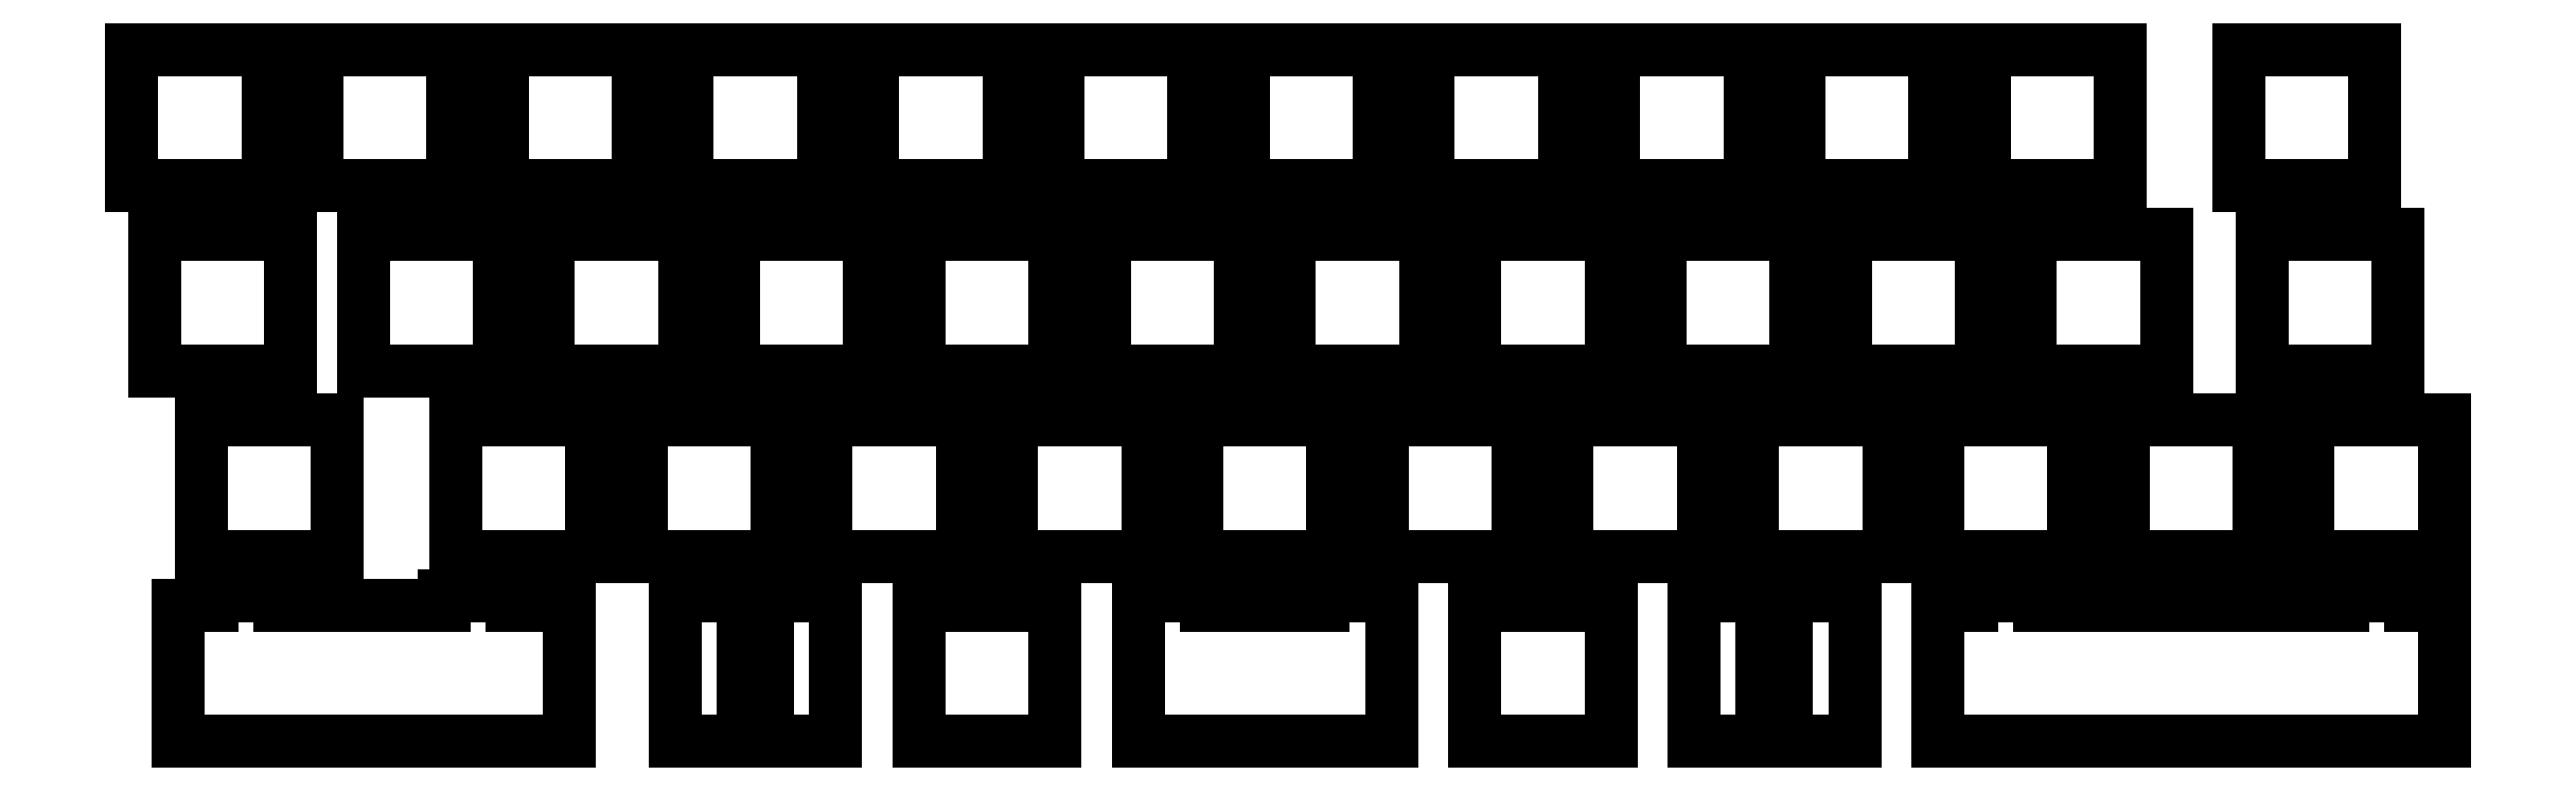
<metadata>
{"format":"dxf","ext":"dxf","renderer":"ezdxf+matplotlib","layout":"modelspace","background":"white","min_lineweight":24,"dpi":150}
</metadata>
<code>
0
SECTION
2
ENTITIES
0
LINE
8
0
10
2.525
20
-16.52
11
16.52
21
-16.52
0
LINE
8
0
10
16.52
20
-2.525
11
2.525
21
-2.525
0
LINE
8
0
10
16.52
20
-16.52
11
16.52
21
-2.525
0
LINE
8
0
10
2.525
20
-2.525
11
2.525
21
-16.52
0
LINE
8
0
10
21.57
20
-16.52
11
35.58
21
-16.52
0
LINE
8
0
10
35.58
20
-2.525
11
21.57
21
-2.525
0
LINE
8
0
10
35.58
20
-16.52
11
35.58
21
-2.525
0
LINE
8
0
10
21.57
20
-2.525
11
21.57
21
-16.52
0
LINE
8
0
10
40.62
20
-16.52
11
54.62
21
-16.52
0
LINE
8
0
10
54.62
20
-2.525
11
40.62
21
-2.525
0
LINE
8
0
10
54.62
20
-16.52
11
54.62
21
-2.525
0
LINE
8
0
10
40.62
20
-2.525
11
40.62
21
-16.52
0
LINE
8
0
10
59.67
20
-16.52
11
73.67
21
-16.52
0
LINE
8
0
10
73.67
20
-2.525
11
59.67
21
-2.525
0
LINE
8
0
10
73.67
20
-16.52
11
73.67
21
-2.525
0
LINE
8
0
10
59.67
20
-2.525
11
59.67
21
-16.52
0
LINE
8
0
10
78.72
20
-16.52
11
92.72
21
-16.52
0
LINE
8
0
10
92.72
20
-2.525
11
78.72
21
-2.525
0
LINE
8
0
10
92.72
20
-16.52
11
92.72
21
-2.525
0
LINE
8
0
10
78.72
20
-2.525
11
78.72
21
-16.52
0
LINE
8
0
10
97.78
20
-16.52
11
111.8
21
-16.52
0
LINE
8
0
10
111.8
20
-2.525
11
97.78
21
-2.525
0
LINE
8
0
10
111.8
20
-16.52
11
111.8
21
-2.525
0
LINE
8
0
10
97.78
20
-2.525
11
97.78
21
-16.52
0
LINE
8
0
10
116.8
20
-16.52
11
130.8
21
-16.52
0
LINE
8
0
10
130.8
20
-2.525
11
116.8
21
-2.525
0
LINE
8
0
10
130.8
20
-16.52
11
130.8
21
-2.525
0
LINE
8
0
10
116.8
20
-2.525
11
116.8
21
-16.52
0
LINE
8
0
10
135.9
20
-16.52
11
149.9
21
-16.52
0
LINE
8
0
10
149.9
20
-2.525
11
135.9
21
-2.525
0
LINE
8
0
10
149.9
20
-16.52
11
149.9
21
-2.525
0
LINE
8
0
10
135.9
20
-2.525
11
135.9
21
-16.52
0
LINE
8
0
10
154.9
20
-16.52
11
168.9
21
-16.52
0
LINE
8
0
10
168.9
20
-2.525
11
154.9
21
-2.525
0
LINE
8
0
10
168.9
20
-16.52
11
168.9
21
-2.525
0
LINE
8
0
10
154.9
20
-2.525
11
154.9
21
-16.52
0
LINE
8
0
10
174
20
-16.52
11
188
21
-16.52
0
LINE
8
0
10
188
20
-2.525
11
174
21
-2.525
0
LINE
8
0
10
188
20
-16.52
11
188
21
-2.525
0
LINE
8
0
10
174
20
-2.525
11
174
21
-16.52
0
LINE
8
0
10
193
20
-16.52
11
207
21
-16.52
0
LINE
8
0
10
207
20
-2.525
11
193
21
-2.525
0
LINE
8
0
10
207
20
-16.52
11
207
21
-2.525
0
LINE
8
0
10
193
20
-2.525
11
193
21
-16.52
0
LINE
8
0
10
219.2
20
-16.52
11
233.2
21
-16.52
0
LINE
8
0
10
233.2
20
-2.525
11
219.2
21
-2.525
0
LINE
8
0
10
233.2
20
-16.52
11
233.2
21
-2.525
0
LINE
8
0
10
219.2
20
-2.525
11
219.2
21
-16.52
0
LINE
8
0
10
4.906
20
-35.58
11
18.91
21
-35.58
0
LINE
8
0
10
18.91
20
-21.57
11
4.906
21
-21.57
0
LINE
8
0
10
18.91
20
-35.58
11
18.91
21
-21.57
0
LINE
8
0
10
4.906
20
-21.57
11
4.906
21
-35.58
0
LINE
8
0
10
26.34
20
-35.58
11
40.34
21
-35.58
0
LINE
8
0
10
40.34
20
-21.57
11
26.34
21
-21.57
0
LINE
8
0
10
40.34
20
-35.58
11
40.34
21
-21.57
0
LINE
8
0
10
26.34
20
-21.57
11
26.34
21
-35.58
0
LINE
8
0
10
45.39
20
-35.58
11
59.39
21
-35.58
0
LINE
8
0
10
59.39
20
-21.57
11
45.39
21
-21.57
0
LINE
8
0
10
59.39
20
-35.58
11
59.39
21
-21.57
0
LINE
8
0
10
45.39
20
-21.57
11
45.39
21
-35.58
0
LINE
8
0
10
64.44
20
-35.58
11
78.44
21
-35.58
0
LINE
8
0
10
78.44
20
-21.57
11
64.44
21
-21.57
0
LINE
8
0
10
78.44
20
-35.58
11
78.44
21
-21.57
0
LINE
8
0
10
64.44
20
-21.57
11
64.44
21
-35.58
0
LINE
8
0
10
83.49
20
-35.58
11
97.49
21
-35.58
0
LINE
8
0
10
97.49
20
-21.57
11
83.49
21
-21.57
0
LINE
8
0
10
97.49
20
-35.58
11
97.49
21
-21.57
0
LINE
8
0
10
83.49
20
-21.57
11
83.49
21
-35.58
0
LINE
8
0
10
102.5
20
-35.58
11
116.5
21
-35.58
0
LINE
8
0
10
116.5
20
-21.57
11
102.5
21
-21.57
0
LINE
8
0
10
116.5
20
-35.58
11
116.5
21
-21.57
0
LINE
8
0
10
102.5
20
-21.57
11
102.5
21
-35.58
0
LINE
8
0
10
121.6
20
-35.58
11
135.6
21
-35.58
0
LINE
8
0
10
135.6
20
-21.57
11
121.6
21
-21.57
0
LINE
8
0
10
135.6
20
-35.58
11
135.6
21
-21.57
0
LINE
8
0
10
121.6
20
-21.57
11
121.6
21
-35.58
0
LINE
8
0
10
140.6
20
-35.58
11
154.6
21
-35.58
0
LINE
8
0
10
154.6
20
-21.57
11
140.6
21
-21.57
0
LINE
8
0
10
154.6
20
-35.58
11
154.6
21
-21.57
0
LINE
8
0
10
140.6
20
-21.57
11
140.6
21
-35.58
0
LINE
8
0
10
159.7
20
-35.58
11
173.7
21
-35.58
0
LINE
8
0
10
173.7
20
-21.57
11
159.7
21
-21.57
0
LINE
8
0
10
173.7
20
-35.58
11
173.7
21
-21.57
0
LINE
8
0
10
159.7
20
-21.57
11
159.7
21
-35.58
0
LINE
8
0
10
178.7
20
-35.58
11
192.7
21
-35.58
0
LINE
8
0
10
192.7
20
-21.57
11
178.7
21
-21.57
0
LINE
8
0
10
192.7
20
-35.58
11
192.7
21
-21.57
0
LINE
8
0
10
178.7
20
-21.57
11
178.7
21
-35.58
0
LINE
8
0
10
197.8
20
-35.58
11
211.8
21
-35.58
0
LINE
8
0
10
211.8
20
-21.57
11
197.8
21
-21.57
0
LINE
8
0
10
211.8
20
-35.58
11
211.8
21
-21.57
0
LINE
8
0
10
197.8
20
-21.57
11
197.8
21
-35.58
0
LINE
8
0
10
221.6
20
-35.58
11
235.6
21
-35.58
0
LINE
8
0
10
235.6
20
-21.57
11
221.6
21
-21.57
0
LINE
8
0
10
235.6
20
-35.58
11
235.6
21
-21.57
0
LINE
8
0
10
221.6
20
-21.57
11
221.6
21
-35.58
0
LINE
8
0
10
9.669
20
-54.62
11
23.67
21
-54.62
0
LINE
8
0
10
23.67
20
-40.62
11
9.669
21
-40.62
0
LINE
8
0
10
23.67
20
-54.62
11
23.67
21
-40.62
0
LINE
8
0
10
9.669
20
-40.62
11
9.669
21
-54.62
0
LINE
8
0
10
35.86
20
-54.62
11
49.86
21
-54.62
0
LINE
8
0
10
49.86
20
-40.62
11
35.86
21
-40.62
0
LINE
8
0
10
49.86
20
-54.62
11
49.86
21
-40.62
0
LINE
8
0
10
35.86
20
-40.62
11
35.86
21
-54.62
0
LINE
8
0
10
54.91
20
-54.62
11
68.91
21
-54.62
0
LINE
8
0
10
68.91
20
-40.62
11
54.91
21
-40.62
0
LINE
8
0
10
68.91
20
-54.62
11
68.91
21
-40.62
0
LINE
8
0
10
54.91
20
-40.62
11
54.91
21
-54.62
0
LINE
8
0
10
73.96
20
-54.62
11
87.96
21
-54.62
0
LINE
8
0
10
87.96
20
-40.62
11
73.96
21
-40.62
0
LINE
8
0
10
87.96
20
-54.62
11
87.96
21
-40.62
0
LINE
8
0
10
73.96
20
-40.62
11
73.96
21
-54.62
0
LINE
8
0
10
93.01
20
-54.62
11
107
21
-54.62
0
LINE
8
0
10
107
20
-40.62
11
93.01
21
-40.62
0
LINE
8
0
10
107
20
-54.62
11
107
21
-40.62
0
LINE
8
0
10
93.01
20
-40.62
11
93.01
21
-54.62
0
LINE
8
0
10
112.1
20
-54.62
11
126.1
21
-54.62
0
LINE
8
0
10
126.1
20
-40.62
11
112.1
21
-40.62
0
LINE
8
0
10
126.1
20
-54.62
11
126.1
21
-40.62
0
LINE
8
0
10
112.1
20
-40.62
11
112.1
21
-54.62
0
LINE
8
0
10
131.1
20
-54.62
11
145.1
21
-54.62
0
LINE
8
0
10
145.1
20
-40.62
11
131.1
21
-40.62
0
LINE
8
0
10
145.1
20
-54.62
11
145.1
21
-40.62
0
LINE
8
0
10
131.1
20
-40.62
11
131.1
21
-54.62
0
LINE
8
0
10
150.2
20
-54.62
11
164.2
21
-54.62
0
LINE
8
0
10
164.2
20
-40.62
11
150.2
21
-40.62
0
LINE
8
0
10
164.2
20
-54.62
11
164.2
21
-40.62
0
LINE
8
0
10
150.2
20
-40.62
11
150.2
21
-54.62
0
LINE
8
0
10
169.2
20
-54.62
11
183.2
21
-54.62
0
LINE
8
0
10
183.2
20
-40.62
11
169.2
21
-40.62
0
LINE
8
0
10
183.2
20
-54.62
11
183.2
21
-40.62
0
LINE
8
0
10
169.2
20
-40.62
11
169.2
21
-54.62
0
LINE
8
0
10
188.3
20
-54.62
11
202.3
21
-54.62
0
LINE
8
0
10
202.3
20
-40.62
11
188.3
21
-40.62
0
LINE
8
0
10
202.3
20
-54.62
11
202.3
21
-40.62
0
LINE
8
0
10
188.3
20
-40.62
11
188.3
21
-54.62
0
LINE
8
0
10
207.3
20
-54.62
11
221.3
21
-54.62
0
LINE
8
0
10
221.3
20
-40.62
11
207.3
21
-40.62
0
LINE
8
0
10
221.3
20
-54.62
11
221.3
21
-40.62
0
LINE
8
0
10
207.3
20
-40.62
11
207.3
21
-54.62
0
LINE
8
0
10
226.4
20
-54.62
11
240.4
21
-54.62
0
LINE
8
0
10
240.4
20
-40.62
11
226.4
21
-40.62
0
LINE
8
0
10
240.4
20
-54.62
11
240.4
21
-40.62
0
LINE
8
0
10
226.4
20
-40.62
11
226.4
21
-54.62
0
LINE
8
0
10
7.287
20
-73.67
11
10.76
21
-73.67
0
LINE
8
0
10
19.19
20
-73.67
11
21.29
21
-73.67
0
LINE
8
0
10
10.76
20
-73.67
11
17.76
21
-73.67
0
LINE
8
0
10
17.76
20
-73.67
11
19.19
21
-73.67
0
LINE
8
0
10
21.29
20
-59.67
11
19.19
21
-59.67
0
LINE
8
0
10
19.19
20
-59.67
11
17.76
21
-59.67
0
LINE
8
0
10
10.76
20
-59.67
11
7.287
21
-59.67
0
LINE
8
0
10
7.287
20
-59.67
11
7.287
21
-73.67
0
LINE
8
0
10
21.29
20
-73.67
11
21.57
21
-73.67
0
LINE
8
0
10
21.57
20
-73.67
11
33.19
21
-73.67
0
LINE
8
0
10
33.19
20
-59.67
11
21.57
21
-59.67
0
LINE
8
0
10
21.57
20
-59.67
11
21.29
21
-59.67
0
LINE
8
0
10
41.63
20
-58.67
11
34.63
21
-58.67
0
LINE
8
0
10
34.63
20
-73.67
11
35.58
21
-73.67
0
LINE
8
0
10
35.58
20
-73.67
11
41.63
21
-73.67
0
LINE
8
0
10
34.63
20
-58.67
11
34.63
21
-59.67
0
LINE
8
0
10
41.63
20
-59.67
11
41.63
21
-58.67
0
LINE
8
0
10
17.76
20
-58.67
11
10.76
21
-58.67
0
LINE
8
0
10
10.76
20
-58.67
11
10.76
21
-59.67
0
LINE
8
0
10
17.76
20
-59.67
11
17.76
21
-58.67
0
LINE
8
0
10
33.19
20
-73.67
11
33.48
21
-73.67
0
LINE
8
0
10
33.48
20
-73.67
11
34.63
21
-73.67
0
LINE
8
0
10
34.63
20
-59.67
11
33.48
21
-59.67
0
LINE
8
0
10
33.48
20
-59.67
11
33.19
21
-59.67
0
LINE
8
0
10
41.63
20
-73.67
11
47.48
21
-73.67
0
LINE
8
0
10
47.48
20
-59.67
11
41.63
21
-59.67
0
LINE
8
0
10
47.48
20
-73.67
11
47.48
21
-59.67
0
LINE
8
0
10
112.1
20
-73.67
11
113
21
-73.67
0
LINE
8
0
10
113
20
-73.67
11
125.1
21
-73.67
0
LINE
8
0
10
125.1
20
-73.67
11
126.1
21
-73.67
0
LINE
8
0
10
125.1
20
-59.67
11
113
21
-59.67
0
LINE
8
0
10
179.7
20
-58.67
11
172.7
21
-58.67
0
LINE
8
0
10
172.7
20
-73.67
11
179.7
21
-73.67
0
LINE
8
0
10
172.7
20
-58.67
11
172.7
21
-73.67
0
LINE
8
0
10
179.7
20
-73.67
11
179.7
21
-58.67
0
LINE
8
0
10
65.41
20
-58.67
11
58.41
21
-58.67
0
LINE
8
0
10
58.41
20
-73.67
11
65.41
21
-73.67
0
LINE
8
0
10
58.41
20
-58.67
11
58.41
21
-73.67
0
LINE
8
0
10
65.41
20
-73.67
11
65.41
21
-58.67
0
LINE
8
0
10
83.49
20
-73.67
11
97.49
21
-73.67
0
LINE
8
0
10
97.49
20
-59.67
11
83.49
21
-59.67
0
LINE
8
0
10
97.49
20
-73.67
11
97.49
21
-59.67
0
LINE
8
0
10
83.49
20
-59.67
11
83.49
21
-73.67
0
LINE
8
0
10
113
20
-58.67
11
106
21
-58.67
0
LINE
8
0
10
106
20
-73.67
11
112.1
21
-73.67
0
LINE
8
0
10
106
20
-58.67
11
106
21
-73.67
0
LINE
8
0
10
113
20
-59.67
11
113
21
-58.67
0
LINE
8
0
10
74.94
20
-58.67
11
67.94
21
-58.67
0
LINE
8
0
10
67.94
20
-73.67
11
74.94
21
-73.67
0
LINE
8
0
10
67.94
20
-58.67
11
67.94
21
-73.67
0
LINE
8
0
10
74.94
20
-73.67
11
74.94
21
-58.67
0
LINE
8
0
10
140.6
20
-73.67
11
154.6
21
-73.67
0
LINE
8
0
10
154.6
20
-59.67
11
140.6
21
-59.67
0
LINE
8
0
10
154.6
20
-73.67
11
154.6
21
-59.67
0
LINE
8
0
10
140.6
20
-59.67
11
140.6
21
-73.67
0
LINE
8
0
10
170.2
20
-58.67
11
163.2
21
-58.67
0
LINE
8
0
10
163.2
20
-73.67
11
170.2
21
-73.67
0
LINE
8
0
10
163.2
20
-58.67
11
163.2
21
-73.67
0
LINE
8
0
10
170.2
20
-73.67
11
170.2
21
-58.67
0
LINE
8
0
10
132.1
20
-58.67
11
125.1
21
-58.67
0
LINE
8
0
10
126.1
20
-73.67
11
132.1
21
-73.67
0
LINE
8
0
10
125.1
20
-58.67
11
125.1
21
-59.67
0
LINE
8
0
10
132.1
20
-73.67
11
132.1
21
-58.67
0
LINE
8
0
10
207.3
20
-73.67
11
211.8
21
-73.67
0
LINE
8
0
10
211.8
20
-73.67
11
216.8
21
-73.67
0
LINE
8
0
10
216.8
20
-73.67
11
221.3
21
-73.67
0
LINE
8
0
10
221.3
20
-59.67
11
216.8
21
-59.67
0
LINE
8
0
10
216.8
20
-59.67
11
211.8
21
-59.67
0
LINE
8
0
10
211.8
20
-59.67
11
207.3
21
-59.67
0
LINE
8
0
10
236.9
20
-58.67
11
229.9
21
-58.67
0
LINE
8
0
10
229.9
20
-73.67
11
230.8
21
-73.67
0
LINE
8
0
10
230.8
20
-73.67
11
236.9
21
-73.67
0
LINE
8
0
10
229.9
20
-58.67
11
229.9
21
-59.67
0
LINE
8
0
10
236.9
20
-59.67
11
236.9
21
-58.67
0
LINE
8
0
10
198.8
20
-58.67
11
191.8
21
-58.67
0
LINE
8
0
10
191.8
20
-73.67
11
197.8
21
-73.67
0
LINE
8
0
10
197.8
20
-73.67
11
198.8
21
-73.67
0
LINE
8
0
10
191.8
20
-58.67
11
191.8
21
-59.67
0
LINE
8
0
10
198.8
20
-59.67
11
198.8
21
-58.67
0
LINE
8
0
10
188.3
20
-73.67
11
191.8
21
-73.67
0
LINE
8
0
10
198.8
20
-73.67
11
202.3
21
-73.67
0
LINE
8
0
10
202.3
20
-59.67
11
198.8
21
-59.67
0
LINE
8
0
10
191.8
20
-59.67
11
188.3
21
-59.67
0
LINE
8
0
10
188.3
20
-59.67
11
188.3
21
-73.67
0
LINE
8
0
10
202.3
20
-73.67
11
207.3
21
-73.67
0
LINE
8
0
10
207.3
20
-59.67
11
202.3
21
-59.67
0
LINE
8
0
10
221.3
20
-73.67
11
226.4
21
-73.67
0
LINE
8
0
10
226.4
20
-73.67
11
229.9
21
-73.67
0
LINE
8
0
10
229.9
20
-59.67
11
226.4
21
-59.67
0
LINE
8
0
10
226.4
20
-59.67
11
221.3
21
-59.67
0
LINE
8
0
10
236.9
20
-73.67
11
240.4
21
-73.67
0
LINE
8
0
10
240.4
20
-59.67
11
236.9
21
-59.67
0
LINE
8
0
10
240.4
20
-73.67
11
240.4
21
-59.67
0
ENDSEC
0
EOF

</code>
